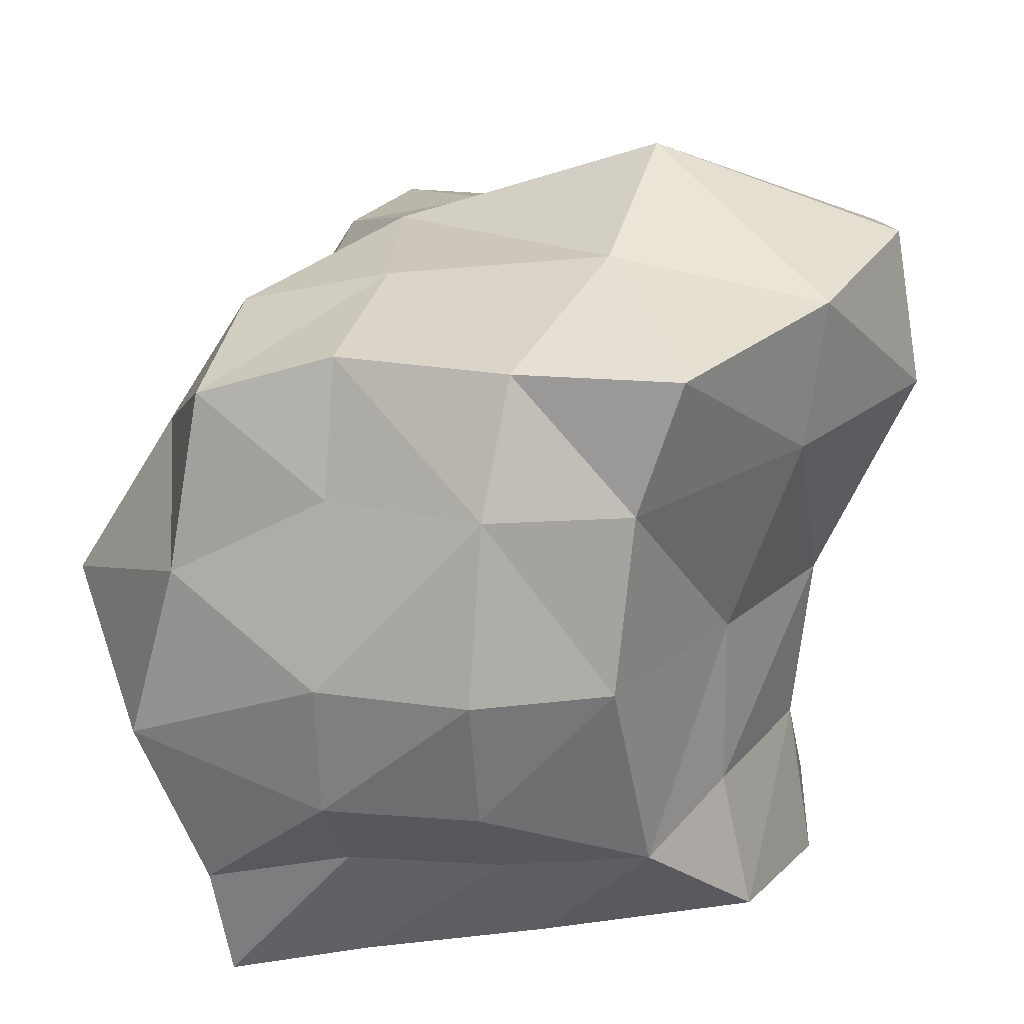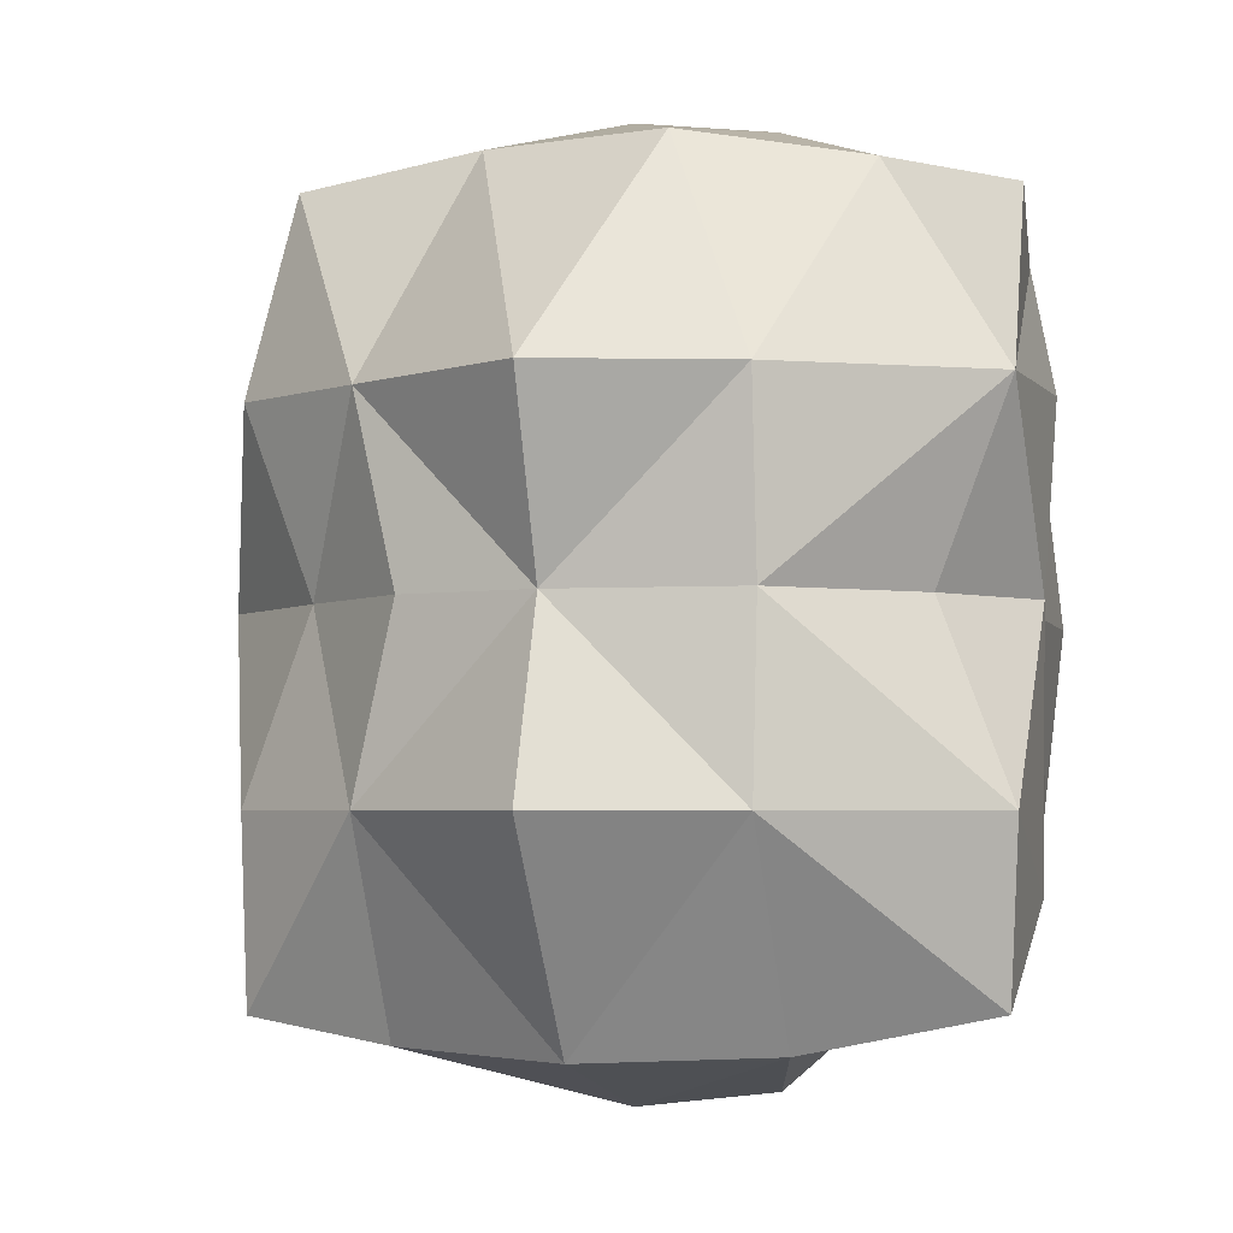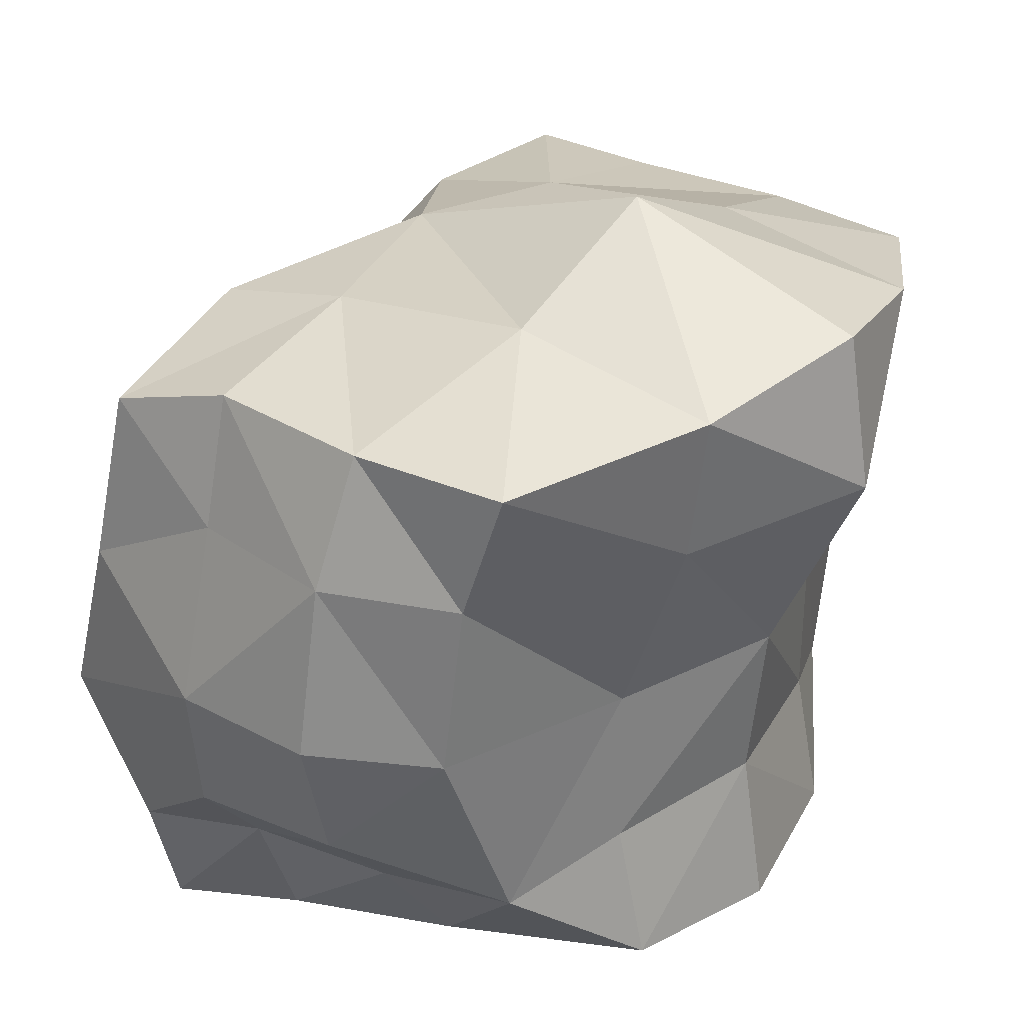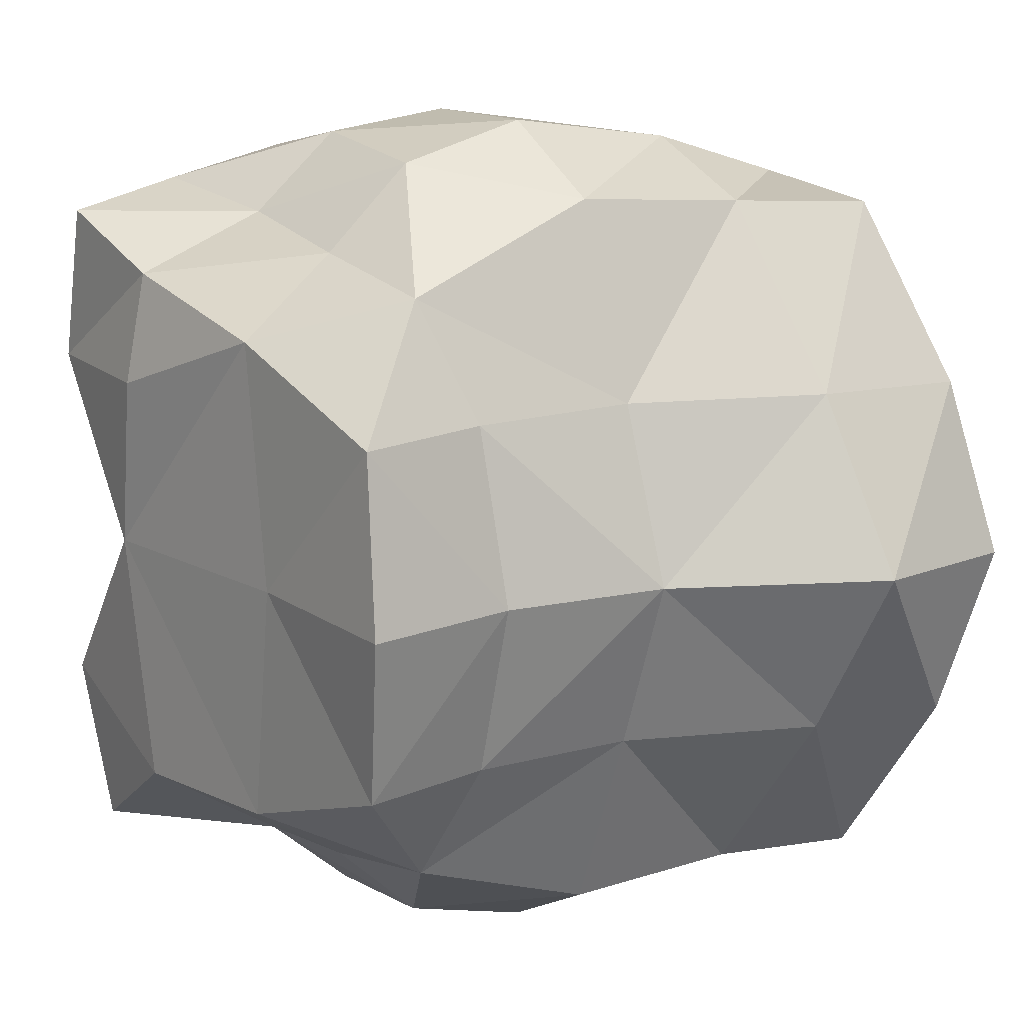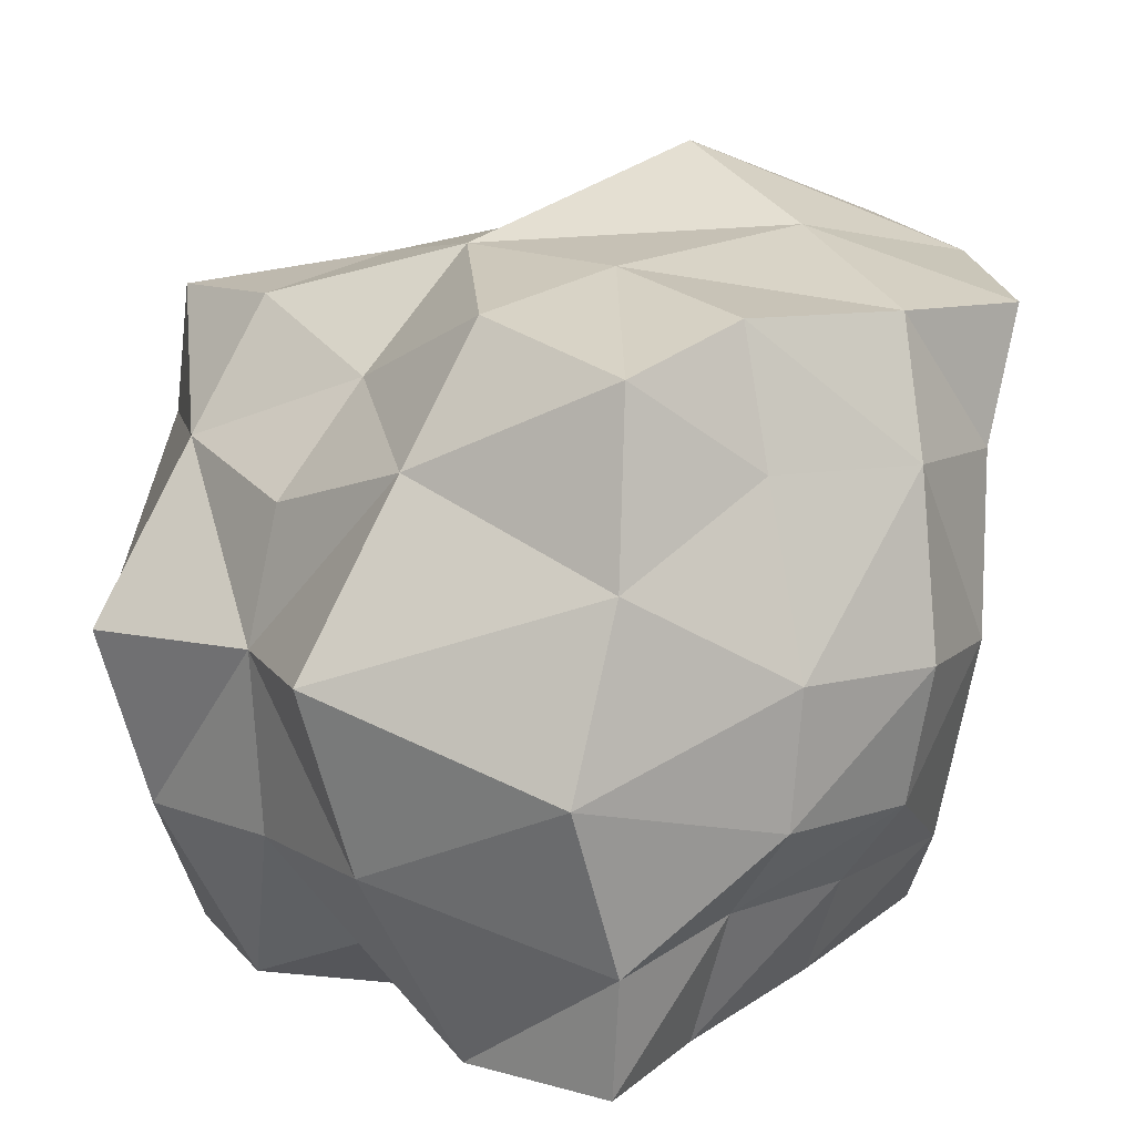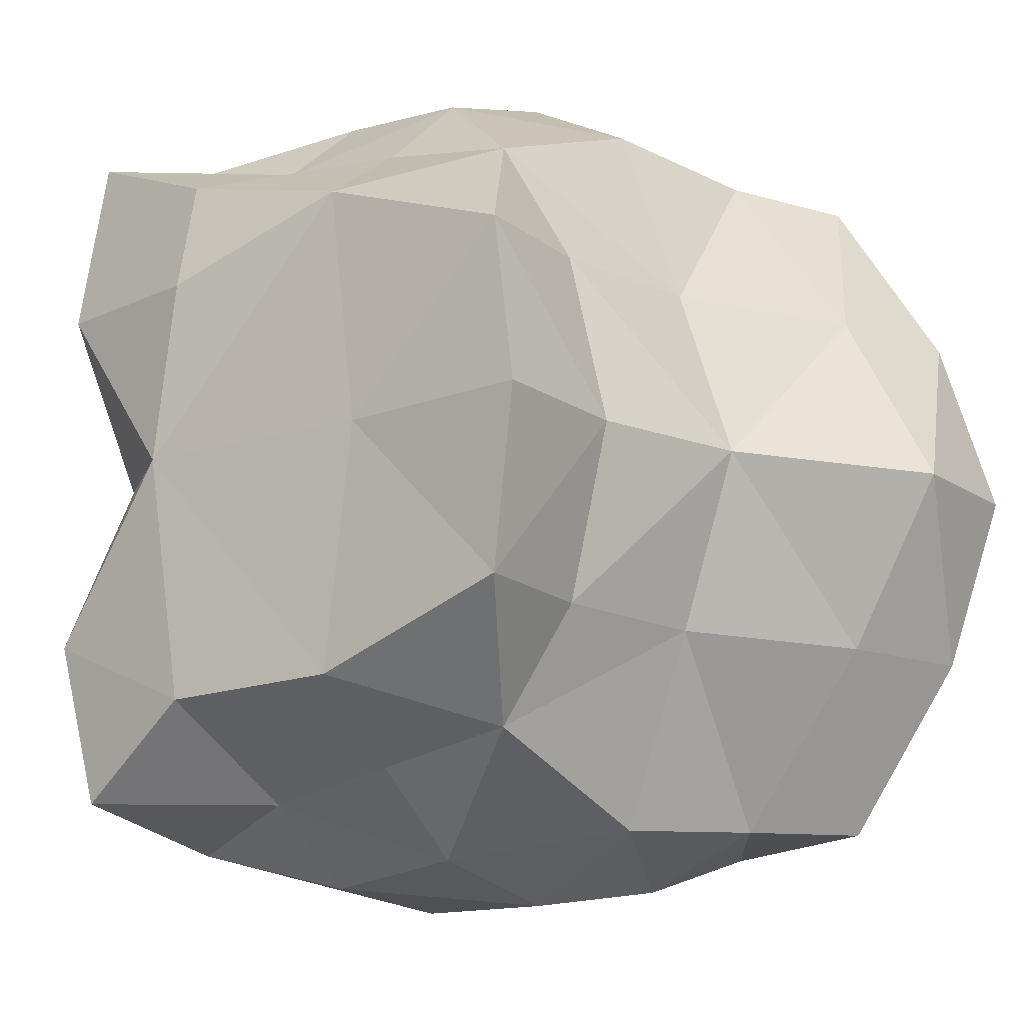
<metadata>
{"format":"obj","ext":"obj","renderer":"f3d","projection":"perspective","resolution":1024,"background":"white","views":[{"elev":19.6,"azim":14.8,"up":"+Y"},{"elev":-3.5,"azim":-74.0,"up":"+Z"},{"elev":30.8,"azim":37.1,"up":"+Y"},{"elev":14.8,"azim":58.0,"up":"+Z"},{"elev":9.2,"azim":-37.6,"up":"+Y"},{"elev":-14.2,"azim":43.2,"up":"+Z"}]}
</metadata>
<code>
o Cube_Cube.001
v -0.1501 0.1076 0.3895
v -0.1574 0.8367 0.416
v -0.1574 0.1245 -0.3928
v -0.1574 0.8875 -0.4069
v 0.3457 0.2941 0.3383
v 0.3889 0.8875 0.4069
v 0.3457 0.2941 -0.3383
v 0.3889 0.8875 -0.4069
v -0.04321 0.1065 0
v -0.2423 0.4297 0.4405
v -0.04439 0.9474 0
v -0.2423 0.5315 -0.4405
v 0 0.1161 -0.2892
v 0 0.8875 -0.4069
v 0.3223 0.5315 -0.4278
v 0.4843 0.1617 0
v 0.559 0.9666 0
v 0.3223 0.5315 0.4278
v 0 0.1245 0.3321
v 0 0.8875 0.4069
v 0 0.5315 0.502
v 0.4756 0.5421 0
v 0 0.5315 -0.502
v -0.3295 0.5315 0
v -0.2013 0.109 0.2035
v -0.1857 0.6332 0.4423
v -0.1757 0.8875 -0.2035
v -0.1857 0.328 -0.4341
v 0.2029 0.8875 -0.424
v 0.4419 0.1779 -0.1995
v 0.5084 0.9302 0.2035
v 0.2083 0.1525 0.2813
v -0.2013 0.109 -0.2035
v -0.1646 0.2432 0.4188
v -0.1757 0.8875 0.2035
v -0.1574 0.7349 -0.4341
v 0.2083 0.1525 -0.2813
v 0.3393 0.7349 -0.413
v 0.4419 0.1779 0.1995
v 0.5084 0.9302 -0.2035
v 0.3393 0.7349 0.413
v 0.2029 0.8875 0.424
v 0 0.93 0.2035
v 0 0.93 -0.2035
v 0.2699 1.055 0
v 0 0.09907 0.2035
v 0.248 0.1527 0
v 0.1783 0.5315 0.5046
v 0 0.2771 0.3938
v 0 0.7349 0.4458
v 0.4061 0.5366 0.2035
v 0.4061 0.5366 -0.2035
v 0.4535 0.3471 0
v 0.589 0.7866 0
v 0.1783 0.5315 -0.5046
v 0 0.2771 -0.3938
v 0 0.7349 -0.4458
v -0.4027 0.5315 -0.2035
v -0.4027 0.5315 0.2035
v -0.3134 0.328 0
v -0.2916 0.6841 0
v -0.2743 0.7349 0.2035
v -0.3326 0.328 0.2035
v -0.3326 0.328 -0.2035
v 0.1783 0.2771 -0.3678
v 0.4861 0.7609 -0.2035
v 0.406 0.34 -0.2014
v 0.406 0.34 0.2014
v 0.1844 0.7349 0.4741
v 0.1783 0.2771 0.3678
v 0.2596 0.9666 -0.2035
v 0.2596 0.9666 0.2035
v 0.4861 0.7609 0.2035
v 0.1844 0.7349 -0.4741
v -0.2743 0.7349 -0.2035
v -0.1812 0.81 0
v 0 0.3789 0.4833
v 0 0.3789 -0.4833
v 0.1783 0.3789 -0.4638
v 0.1783 0.3789 0.4638
v -0.1812 0.1894 0
f 75 4 36
f 29 38 74
f 73 6 41
f 43 42 72
f 71 11 45
f 25 19 1
f 13 9 33
f 30 47 37
f 48 77 80
f 69 20 50
f 51 5 68
f 67 22 53
f 40 54 66
f 79 15 7
f 28 23 78
f 36 14 57
f 64 12 28
f 63 24 60
f 35 76 62
f 62 24 59
f 26 62 59
f 25 60 81
f 34 63 25
f 64 3 33
f 60 33 81
f 24 64 60
f 36 23 12
f 3 56 13
f 13 65 37
f 78 55 79
f 66 22 52
f 38 52 15
f 8 66 38
f 30 53 16
f 7 67 30
f 7 52 67
f 68 5 39
f 53 39 16
f 22 68 53
f 69 21 48
f 18 69 48
f 41 42 69
f 70 19 32
f 18 80 5
f 49 1 19
f 21 10 77
f 37 9 13
f 13 33 3
f 9 46 25
f 4 44 14
f 40 45 17
f 8 71 40
f 29 44 71
f 72 6 31
f 45 31 17
f 11 72 45
f 43 2 20
f 46 32 19
f 9 32 46
f 47 39 32
f 20 2 50
f 51 41 18
f 22 73 51
f 54 31 73
f 74 15 55
f 23 74 55
f 14 74 57
f 75 12 58
f 24 75 58
f 76 27 75
f 77 34 49
f 56 79 65
f 10 63 34
f 28 78 56
f 80 49 70
f 21 26 10
f 81 33 9
f 34 25 1
f 25 81 9
f 75 27 4
f 29 8 38
f 73 31 6
f 32 39 5
f 43 20 42
f 71 44 11
f 25 46 19
f 30 16 47
f 48 21 77
f 69 42 20
f 51 18 5
f 67 52 22
f 40 17 54
f 79 55 15
f 28 12 23
f 36 4 14
f 64 58 12
f 63 59 24
f 35 11 76
f 62 61 24
f 2 35 62
f 25 63 60
f 10 59 63
f 64 28 3
f 60 64 33
f 24 58 64
f 36 57 23
f 3 28 56
f 37 65 7
f 13 56 65
f 78 23 55
f 66 54 22
f 38 66 52
f 8 40 66
f 30 67 53
f 7 15 52
f 53 68 39
f 22 51 68
f 69 50 21
f 18 41 69
f 41 6 42
f 70 49 19
f 5 70 32
f 18 48 80
f 49 34 1
f 37 47 9
f 7 30 37
f 44 27 11
f 4 27 44
f 40 71 45
f 8 29 71
f 29 14 44
f 72 42 6
f 45 72 31
f 11 43 72
f 43 35 2
f 11 35 43
f 9 47 32
f 47 16 39
f 21 50 26
f 51 73 41
f 22 54 73
f 54 17 31
f 74 38 15
f 23 57 74
f 14 29 74
f 75 36 12
f 24 61 75
f 76 11 27
f 61 76 75
f 50 2 26
f 26 2 62
f 62 76 61
f 77 10 34
f 5 80 70
f 56 78 79
f 65 79 7
f 80 77 49
f 10 26 59

</code>
